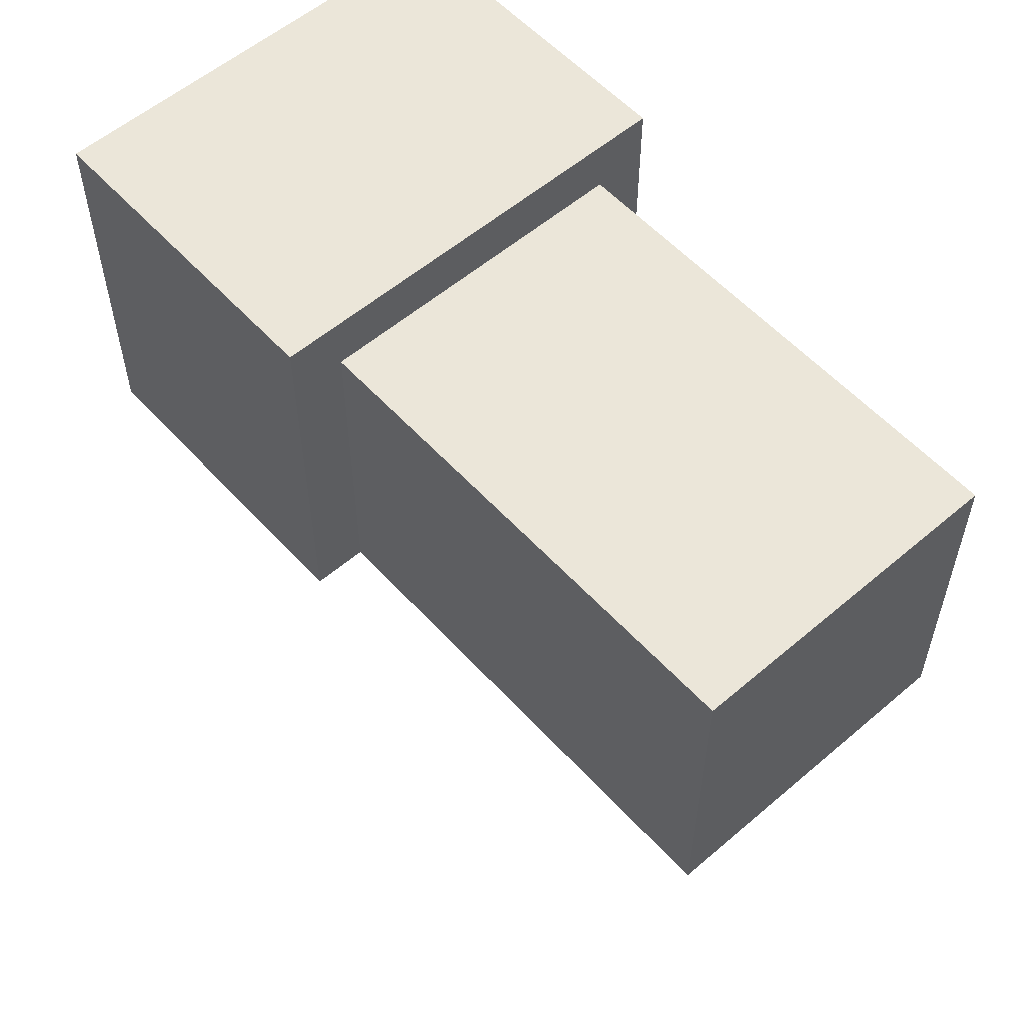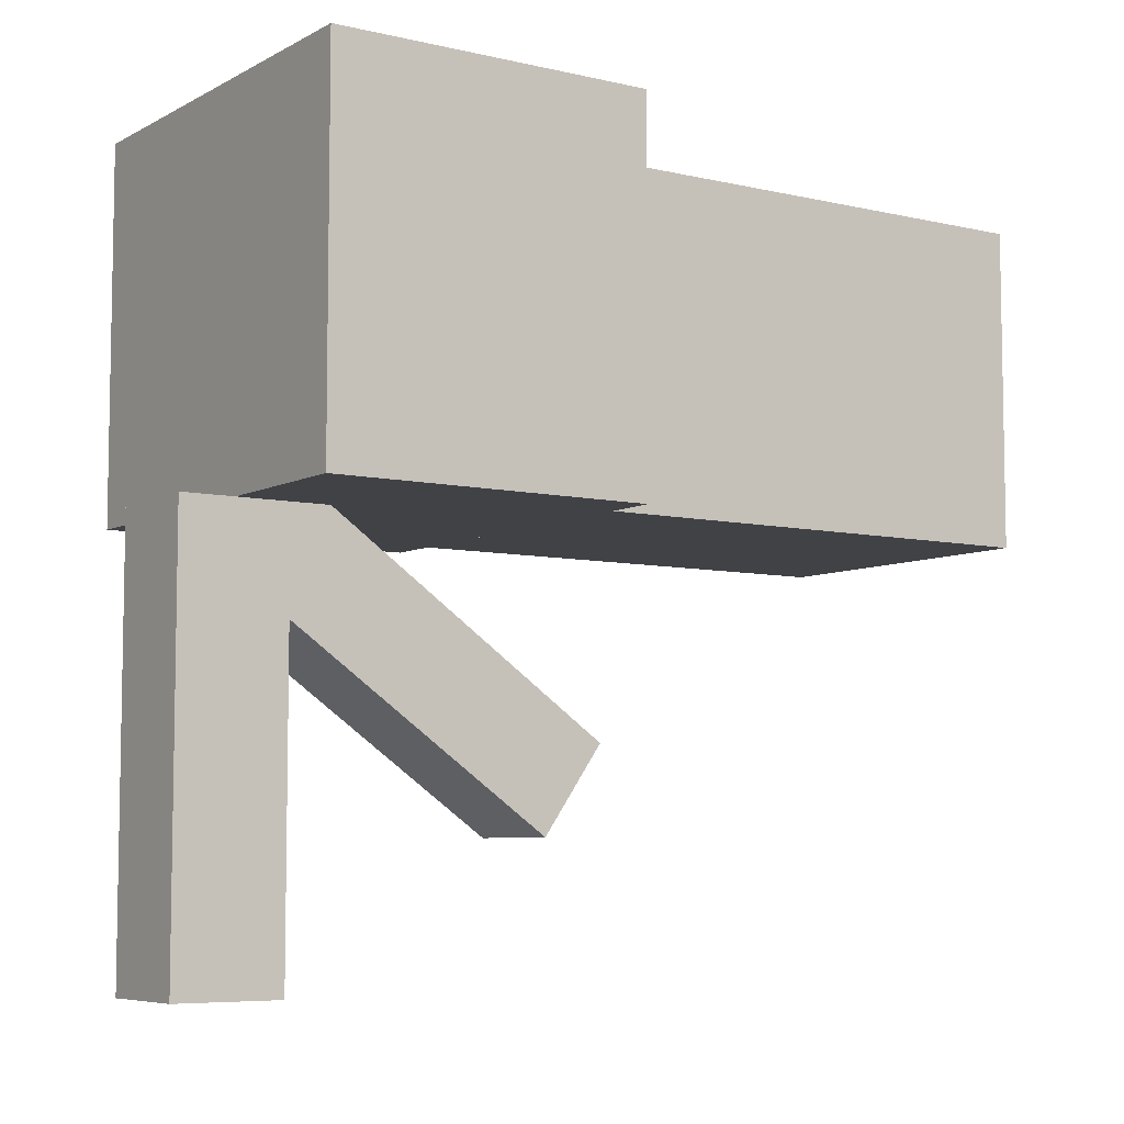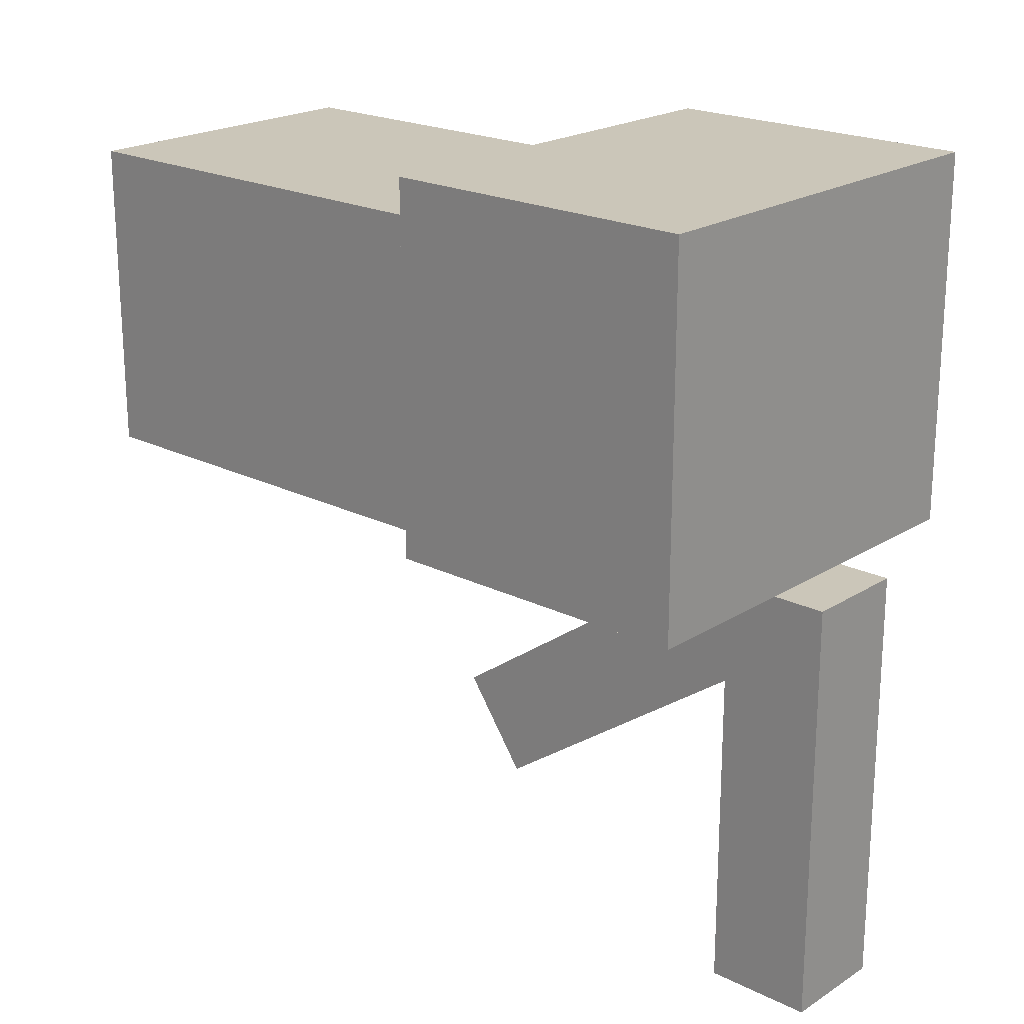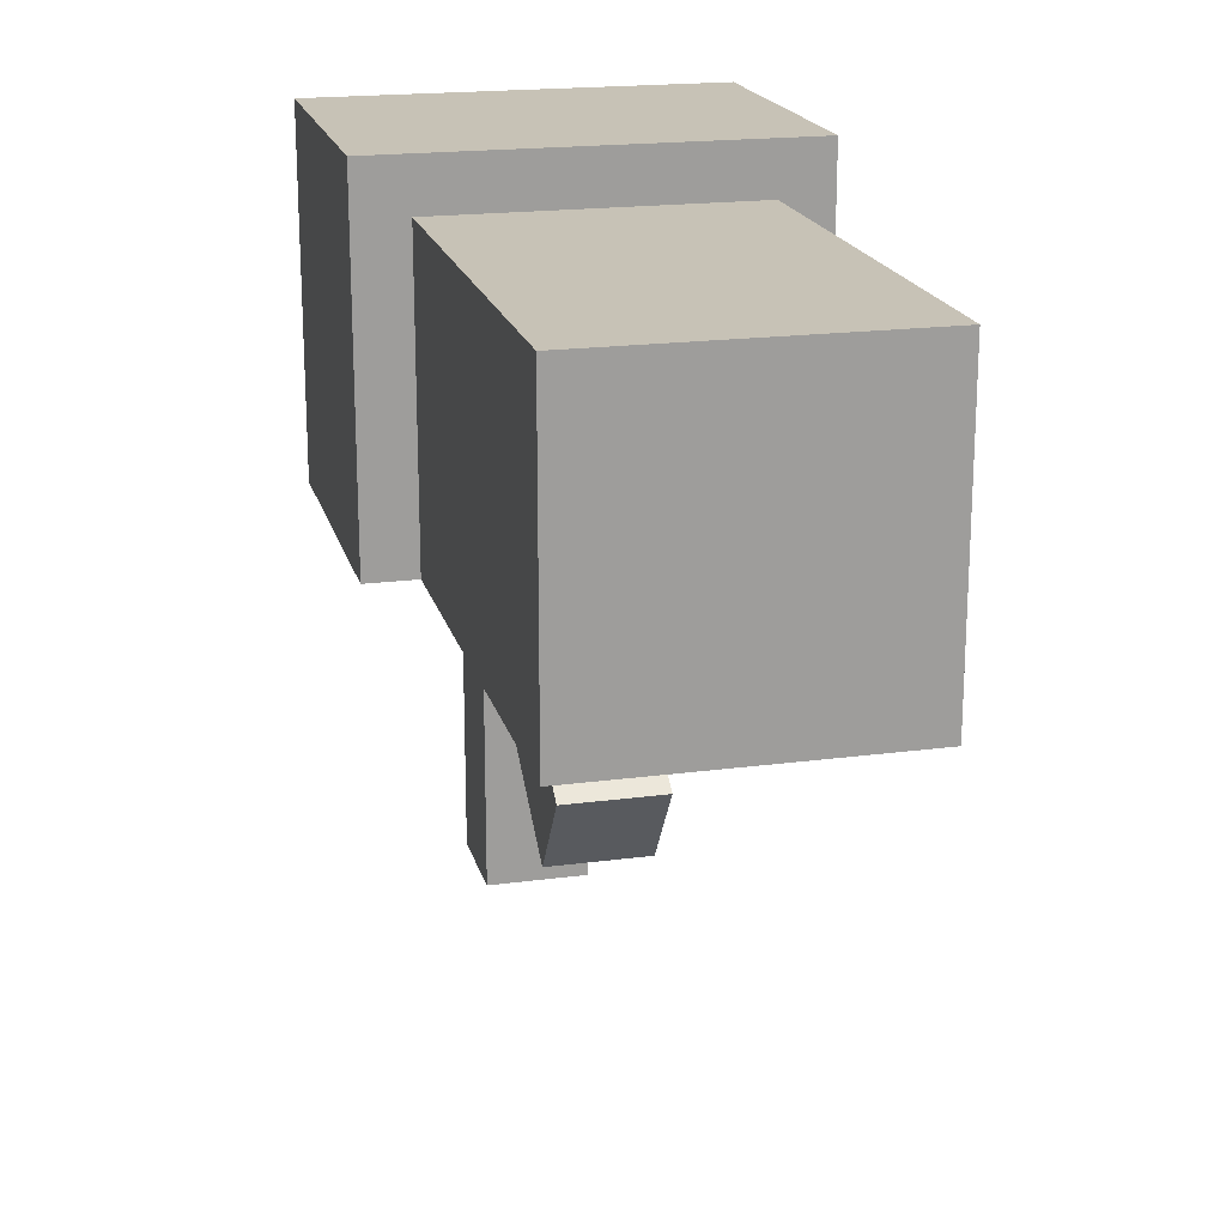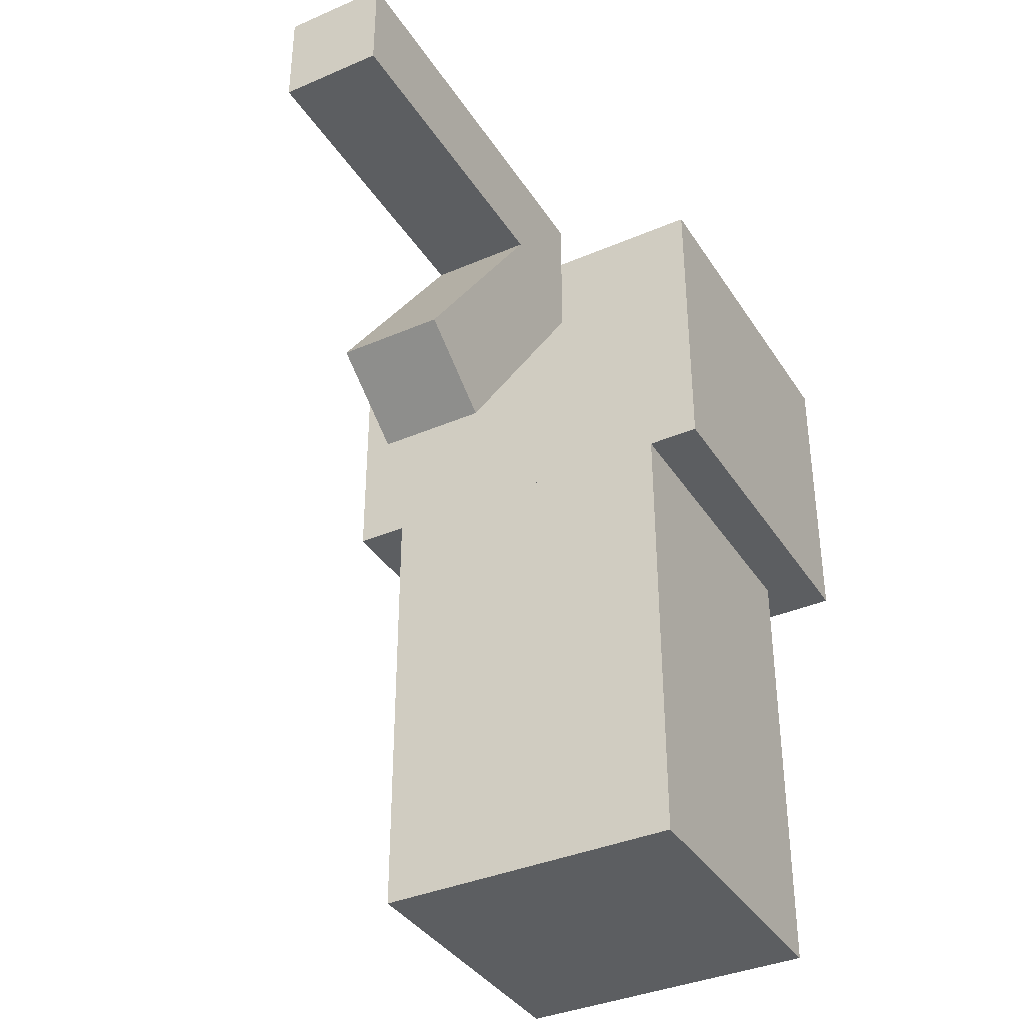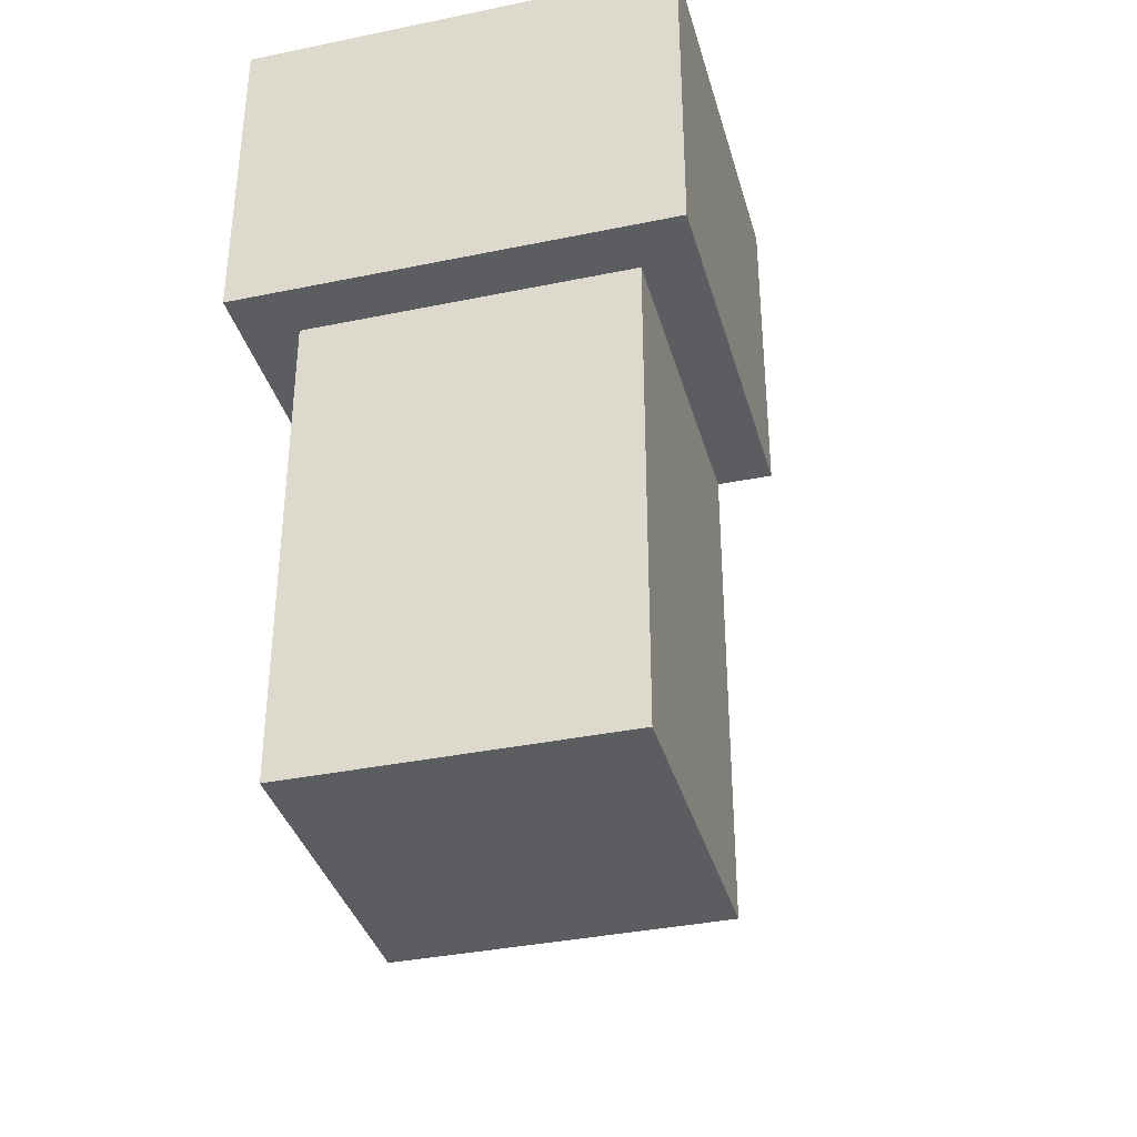
<metadata>
{"format":"obj","ext":"obj","renderer":"f3d","projection":"perspective","resolution":1024,"background":"white","views":[{"elev":56.5,"azim":138.3,"up":"+Y"},{"elev":-6.7,"azim":55.9,"up":"+Y"},{"elev":21.0,"azim":-48.3,"up":"+Y"},{"elev":19.3,"azim":166.0,"up":"+Y"},{"elev":-37.3,"azim":28.9,"up":"+Z"},{"elev":-36.3,"azim":-164.9,"up":"+Z"}]}
</metadata>
<code>
o Body
v -3 -0 -6
v -3 -1e-06 -15
v 3 -1e-06 -15
v 3 -0 -6
v -3 6 -6
v 3 6 -6
v 3 6 -15
v -3 6 -15
v 3 -0 -6
v 3 -1e-06 -15
v 3 6 -15
v 3 6 -6
v 3 -1e-06 -15
v -3 -1e-06 -15
v -3 6 -15
v 3 6 -15
v -3 -1e-06 -15
v -3 -0 -6
v -3 6 -6
v -3 6 -15
v -4 0 0
v -4 -1e-06 -6
v 4 -1e-06 -6
v 4 0 0
v -4 7 -0
v 4 7 -0
v 4 7 -6
v -4 7 -6
v -4 0 0
v 4 0 0
v 4 7 -0
v -4 7 -0
v 4 0 0
v 4 -1e-06 -6
v 4 7 -6
v 4 7 -0
v 4 -1e-06 -6
v -4 -1e-06 -6
v -4 7 -6
v 4 7 -6
v -4 -1e-06 -6
v -4 0 0
v -4 7 -0
v -4 7 -6
v 0 0 0
f 1 2 3
f 1 3 4
f 5 6 7
f 5 7 8
f 9 10 11
f 9 11 12
f 13 14 15
f 13 15 16
f 17 18 19
f 17 19 20
f 21 22 23
f 21 23 24 45
f 25 26 27
f 25 27 28
f 29 30 31
f 29 31 32
f 33 34 35
f 33 35 36
f 37 38 39
f 37 39 40
f 41 42 43
f 41 43 44
o Front_Left
v -1 -8 1
v -1 -8 -1
v 1 -8 -1
v 1 -8 1
v -1 0 1
v 1 0 1
v 1 -0 -1
v -1 -0 -1
v -1 -8 1
v 1 -8 1
v 1 0 1
v -1 0 1
v 1 -8 1
v 1 -8 -1
v 1 -0 -1
v 1 0 1
v 1 -8 -1
v -1 -8 -1
v -1 -0 -1
v 1 -0 -1
v -1 -8 -1
v -1 -8 1
v -1 0 1
v -1 -0 -1
v 0 0 0
f 46 47 48
f 46 48 49
f 50 51 52 70
f 50 70 52 53
f 54 55 56
f 54 56 57
f 58 59 60
f 58 60 61
f 62 63 64
f 62 64 65
f 66 67 68
f 66 68 69
o Front_Right
v -1 -8 1
v -1 -8 -1
v 1 -8 -1
v 1 -8 1
v -1 0 1
v 1 0 1
v 1 -0 -1
v -1 -0 -1
v -1 -8 1
v 1 -8 1
v 1 0 1
v -1 0 1
v 1 -8 1
v 1 -8 -1
v 1 -0 -1
v 1 0 1
v 1 -8 -1
v -1 -8 -1
v -1 -0 -1
v 1 -0 -1
v -1 -8 -1
v -1 -8 1
v -1 0 1
v -1 -0 -1
v 0 0 0
f 71 72 73
f 71 73 74
f 75 76 77 95
f 75 95 77 78
f 79 80 81
f 79 81 82
f 83 84 85
f 83 85 86
f 87 88 89
f 87 89 90
f 91 92 93
f 91 93 94
o Back_Right
v -1 -1e-06 -1
v -1 -1e-06 1
v -1 -8 1
v -1 -8 -1
v 1 -1e-06 -1
v -1 -1e-06 -1
v -1 -8 -1
v 1 -8 -1
v 1 -1e-06 1
v 1 -1e-06 -1
v 1 -8 -1
v 1 -8 1
v -1 -1e-06 1
v 1 -1e-06 1
v 1 -8 1
v -1 -8 1
v -1 -1e-06 -1
v 1 -1e-06 -1
v 1 -1e-06 1
v -1 -1e-06 1
v 1 -8 1
v 1 -8 -1
v -1 -8 -1
v -1 -8 1
v -0 -1e-06 0
f 99 97 96
f 99 98 97
f 103 101 100
f 103 102 101
f 107 105 104
f 107 106 105
f 111 109 108
f 111 110 109
f 115 120 113 112
f 115 114 113 120
f 119 117 116
f 119 118 117
o Tail
v -1 -0.8192 0.5736
v -1 -5.408 -5.98
v 1 -5.408 -5.98
v 1 -0.8192 0.5736
v -1 0.8192 -0.5736
v 1 0.8192 -0.5736
v 1 -3.769 -7.127
v -1 -3.769 -7.127
v -1 -0.8192 0.5736
v 1 -0.8192 0.5736
v 1 0.8192 -0.5736
v -1 0.8192 -0.5736
v 1 -0.8192 0.5736
v 1 -5.408 -5.98
v 1 -3.769 -7.127
v 1 0.8192 -0.5736
v 1 -5.408 -5.98
v -1 -5.408 -5.98
v -1 -3.769 -7.127
v 1 -3.769 -7.127
v -1 -5.408 -5.98
v -1 -0.8192 0.5736
v -1 0.8192 -0.5736
v -1 -3.769 -7.127
v -0 -0 0
f 121 122 123
f 121 123 124
f 125 126 127
f 125 127 128
f 129 130 131 145
f 129 145 131 132
f 133 134 135
f 133 135 136
f 137 138 139
f 137 139 140
f 141 142 143
f 141 143 144

</code>
